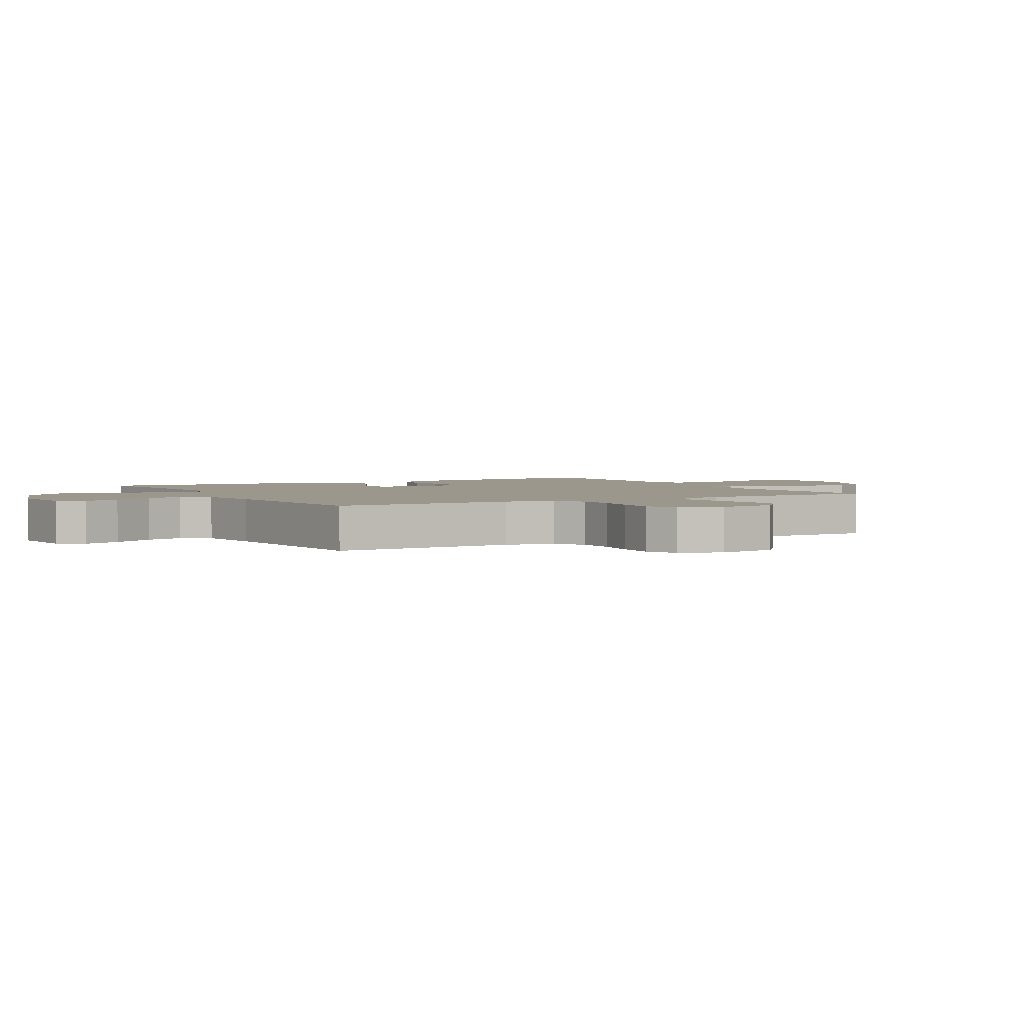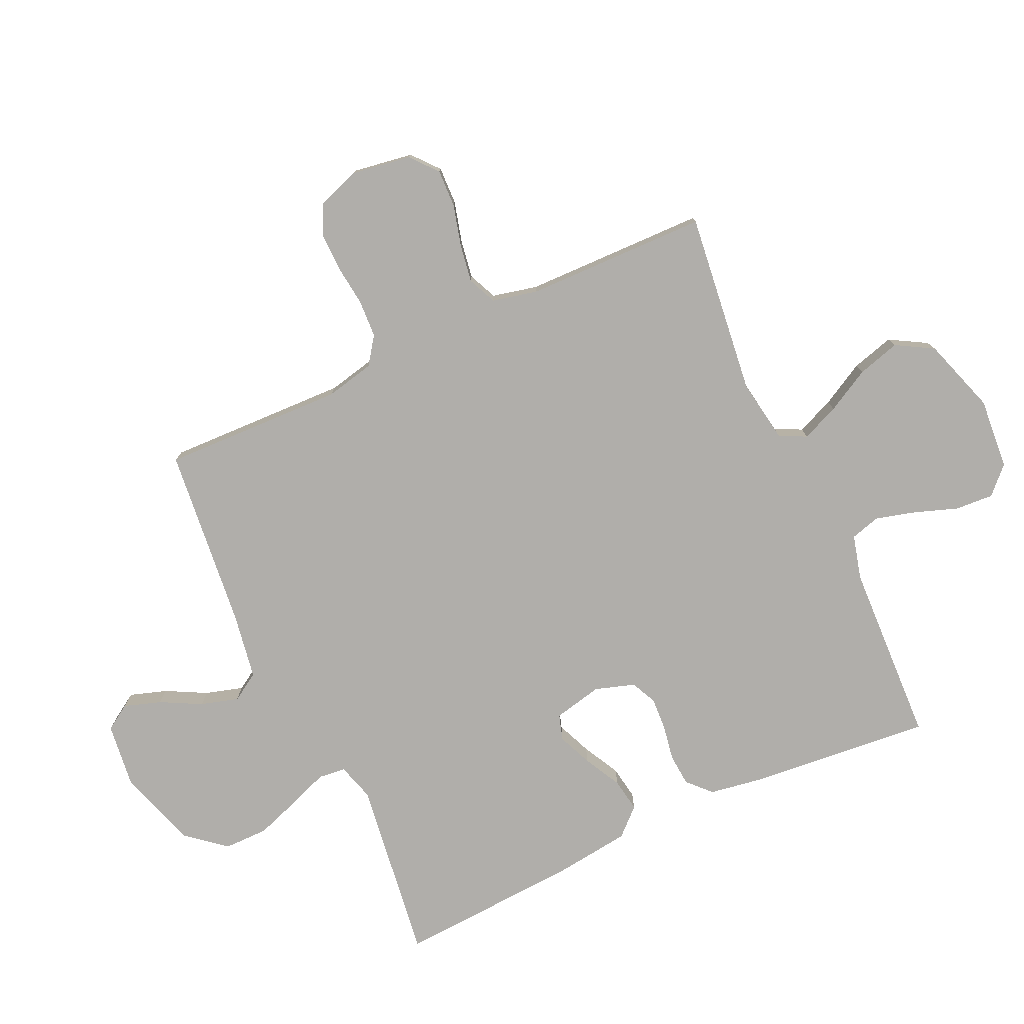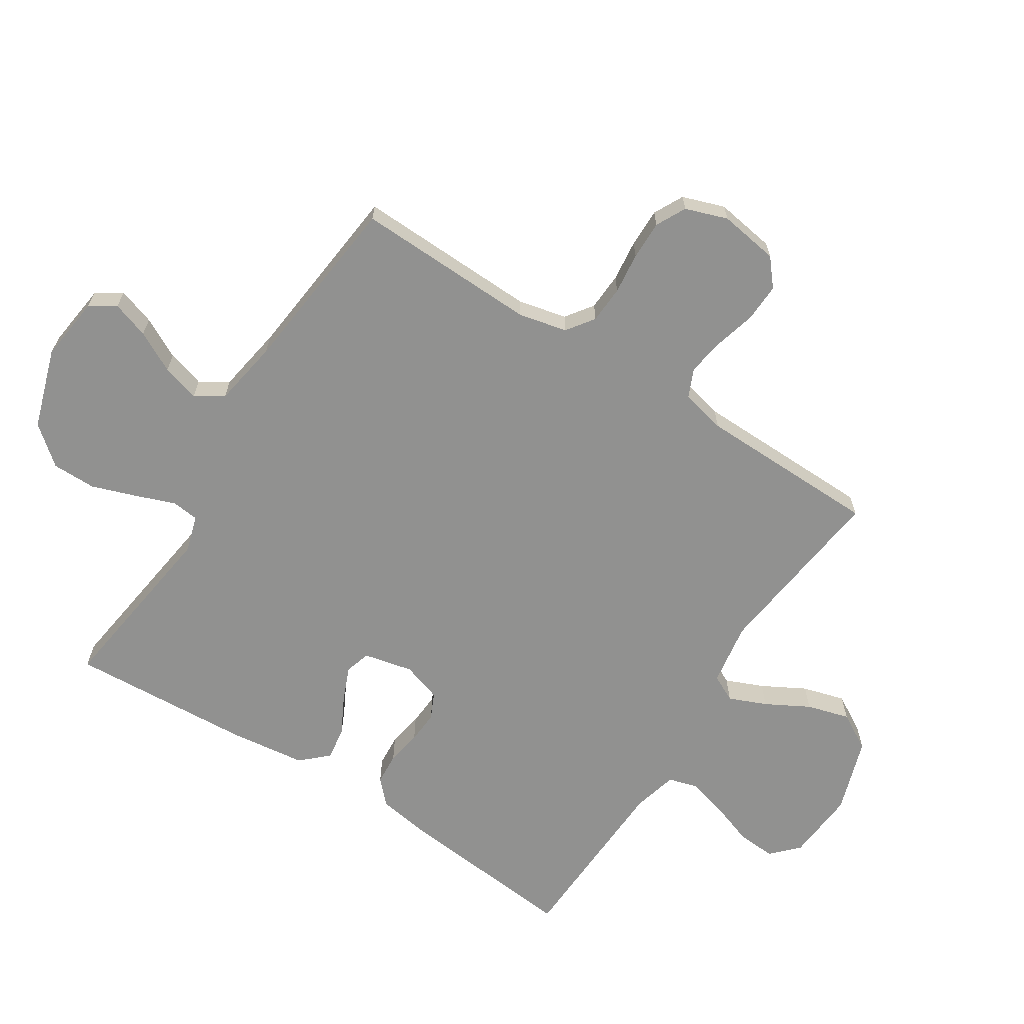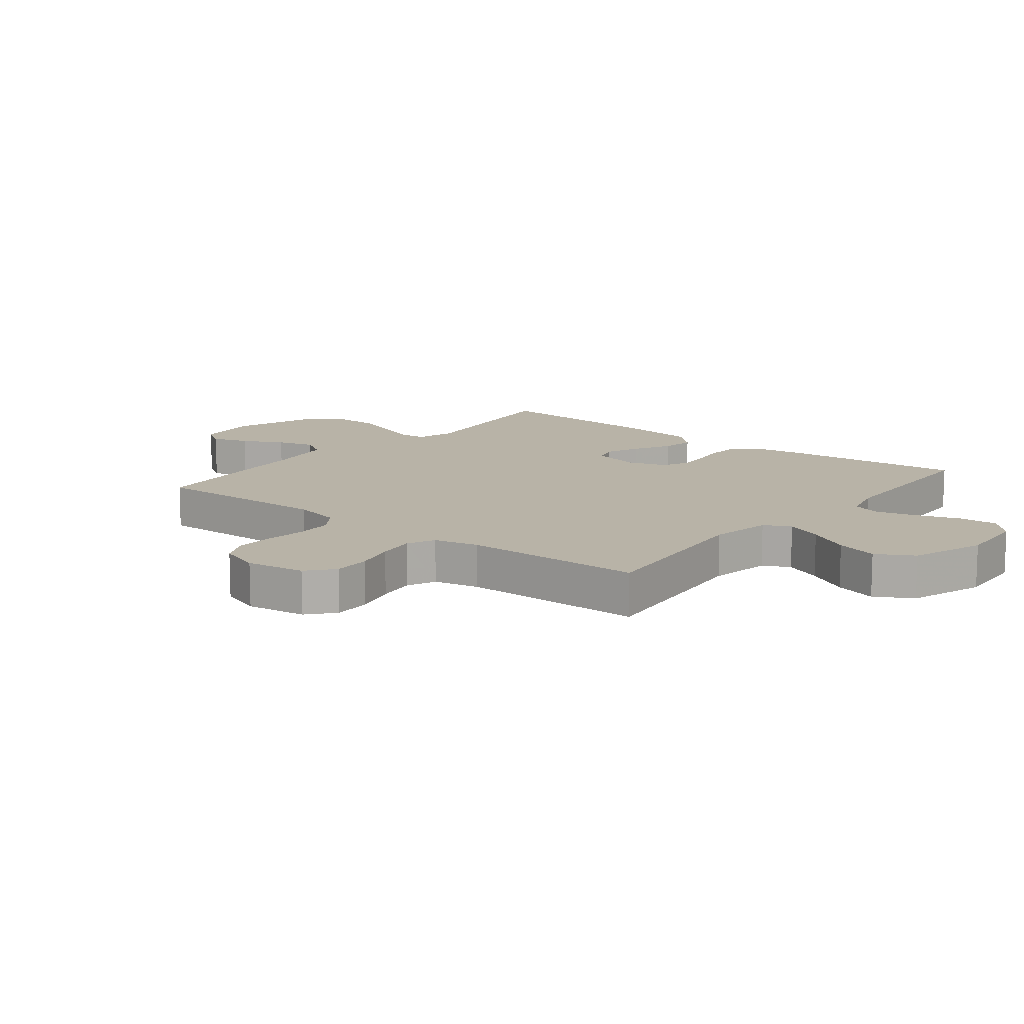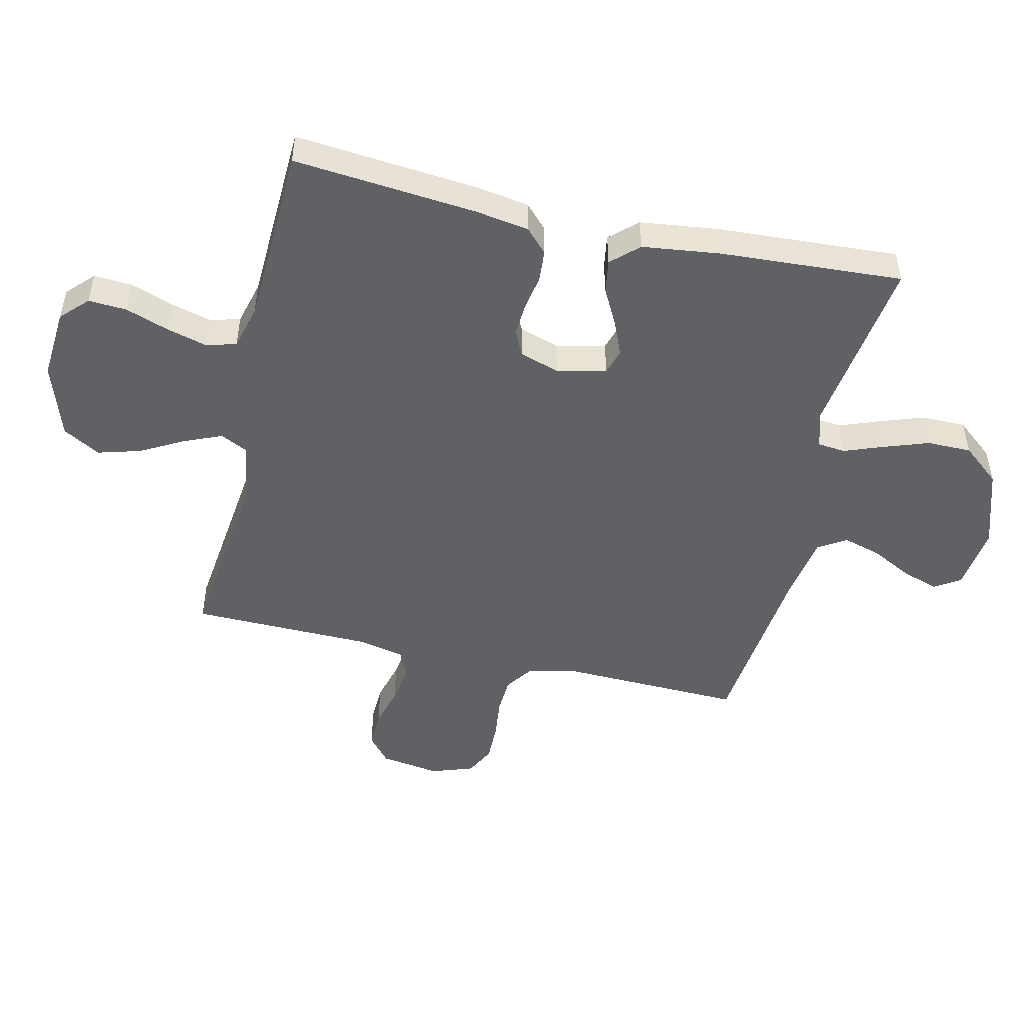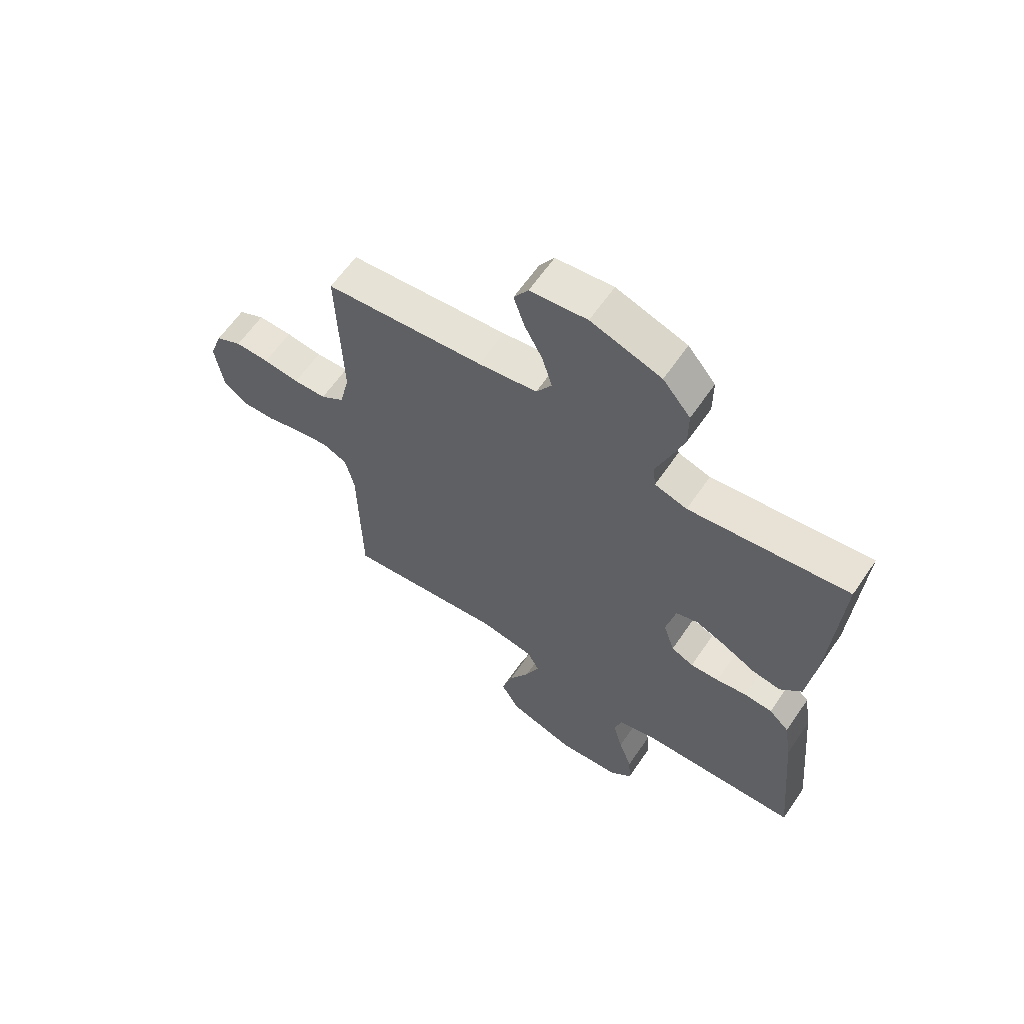
<metadata>
{"format":"obj","ext":"obj","renderer":"f3d","projection":"perspective","resolution":1024,"background":"white","views":[{"elev":2.7,"azim":60.9,"up":"+Y"},{"elev":-77.8,"azim":114.7,"up":"+Y"},{"elev":-65.9,"azim":57.3,"up":"+Y"},{"elev":12.7,"azim":128.8,"up":"+Y"},{"elev":-48.9,"azim":-103.0,"up":"+Y"},{"elev":62.4,"azim":-145.6,"up":"+Z"}]}
</metadata>
<code>
v -0.5 0.07 0.5
v -0.2 0.07 0.46
v -0.139 0.07 0.478
v -0.134 0.07 0.523
v -0.158 0.07 0.587
v -0.184 0.07 0.661
v -0.184 0.07 0.734
v -0.132 0.07 0.797
v 0 0.07 0.84
v 0.107 0.07 0.827
v 0.134 0.07 0.785
v 0.114 0.07 0.724
v 0.079 0.07 0.657
v 0.061 0.07 0.595
v 0.09 0.07 0.549
v 0.2 0.07 0.531
v 0.5 0.07 0.5
v 0.491 0.07 0.2
v 0.509 0.07 0.12
v 0.554 0.07 0.088
v 0.616 0.07 0.085
v 0.684 0.07 0.093
v 0.748 0.07 0.094
v 0.797 0.07 0.069
v 0.821 0.07 0
v 0.806 0.07 -0.098
v 0.762 0.07 -0.135
v 0.7 0.07 -0.133
v 0.632 0.07 -0.115
v 0.569 0.07 -0.105
v 0.522 0.07 -0.126
v 0.505 0.07 -0.2
v 0.5 0.07 -0.5
v 0.2 0.07 -0.465
v 0.096 0.07 -0.482
v 0.074 0.07 -0.526
v 0.1 0.07 -0.588
v 0.139 0.07 -0.659
v 0.159 0.07 -0.729
v 0.124 0.07 -0.79
v 0 0.07 -0.831
v -0.117 0.07 -0.822
v -0.16 0.07 -0.78
v -0.156 0.07 -0.717
v -0.131 0.07 -0.646
v -0.113 0.07 -0.58
v -0.127 0.07 -0.531
v -0.2 0.07 -0.512
v -0.5 0.07 -0.5
v -0.472 0.07 -0.2
v -0.458 0.07 -0.112
v -0.42 0.07 -0.076
v -0.367 0.07 -0.072
v -0.309 0.07 -0.082
v -0.255 0.07 -0.085
v -0.213 0.07 -0.065
v -0.192 0.07 0
v -0.21 0.07 0.081
v -0.252 0.07 0.094
v -0.309 0.07 0.07
v -0.37 0.07 0.038
v -0.425 0.07 0.029
v -0.466 0.07 0.073
v -0.482 0.07 0.2
v -0.5 0 0.5
v -0.2 0 0.46
v -0.139 0 0.478
v -0.134 0 0.523
v -0.158 0 0.587
v -0.184 0 0.661
v -0.184 0 0.734
v -0.132 0 0.797
v 0 0 0.84
v 0.107 0 0.827
v 0.134 0 0.785
v 0.114 0 0.724
v 0.079 0 0.657
v 0.061 0 0.595
v 0.09 0 0.549
v 0.2 0 0.531
v 0.5 0 0.5
v 0.491 0 0.2
v 0.509 0 0.12
v 0.554 0 0.088
v 0.616 0 0.085
v 0.684 0 0.093
v 0.748 0 0.094
v 0.797 0 0.069
v 0.821 0 0
v 0.806 0 -0.098
v 0.762 0 -0.135
v 0.7 0 -0.133
v 0.632 0 -0.115
v 0.569 0 -0.105
v 0.522 0 -0.126
v 0.505 0 -0.2
v 0.5 0 -0.5
v 0.2 0 -0.465
v 0.096 0 -0.482
v 0.074 0 -0.526
v 0.1 0 -0.588
v 0.139 0 -0.659
v 0.159 0 -0.729
v 0.124 0 -0.79
v 0 0 -0.831
v -0.117 0 -0.822
v -0.16 0 -0.78
v -0.156 0 -0.717
v -0.131 0 -0.646
v -0.113 0 -0.58
v -0.127 0 -0.531
v -0.2 0 -0.512
v -0.5 0 -0.5
v -0.472 0 -0.2
v -0.458 0 -0.112
v -0.42 0 -0.076
v -0.367 0 -0.072
v -0.309 0 -0.082
v -0.255 0 -0.085
v -0.213 0 -0.065
v -0.192 0 0
v -0.21 0 0.081
v -0.252 0 0.094
v -0.309 0 0.07
v -0.37 0 0.038
v -0.425 0 0.029
v -0.466 0 0.073
v -0.482 0 0.2
f 64 1 2
f 63 64 2
f 62 63 2
f 61 62 2
f 60 61 2
f 59 60 2 3
f 58 59 3
f 57 58 3
f 52 53 54
f 51 52 54
f 50 51 54
f 49 50 54
f 48 49 54
f 47 48 54 55
f 43 44 45
f 42 43 45
f 41 42 45
f 40 41 45
f 39 40 45
f 38 39 45
f 37 38 45
f 36 37 45 46
f 35 36 46 47
f 32 33 34
f 31 32 34 35
f 27 28 29
f 26 27 29
f 25 26 29
f 24 25 29
f 23 24 29
f 22 23 29
f 21 22 29
f 20 21 29 30
f 19 20 30 31
f 16 17 18
f 31 35 47
f 19 31 47
f 18 19 47
f 16 18 47
f 15 16 47
f 11 12 13
f 10 11 13
f 9 10 13
f 8 9 13
f 7 8 13
f 6 7 13
f 5 6 13
f 4 5 13
f 4 13 14
f 3 4 14
f 57 3 14
f 47 55 56
f 47 56 57
f 15 47 57
f 14 15 57
f 66 65 128
f 66 128 127
f 66 127 126
f 66 126 125
f 66 125 124
f 67 66 124 123
f 67 123 122
f 67 122 121
f 118 117 116
f 118 116 115
f 118 115 114
f 118 114 113
f 118 113 112
f 119 118 112 111
f 109 108 107
f 109 107 106
f 109 106 105
f 109 105 104
f 109 104 103
f 109 103 102
f 109 102 101
f 110 109 101 100
f 111 110 100 99
f 98 97 96
f 99 98 96 95
f 93 92 91
f 93 91 90
f 93 90 89
f 93 89 88
f 93 88 87
f 93 87 86
f 93 86 85
f 94 93 85 84
f 95 94 84 83
f 82 81 80
f 111 99 95
f 111 95 83
f 111 83 82
f 111 82 80
f 111 80 79
f 77 76 75
f 77 75 74
f 77 74 73
f 77 73 72
f 77 72 71
f 77 71 70
f 77 70 69
f 77 69 68
f 78 77 68
f 78 68 67
f 78 67 121
f 120 119 111
f 121 120 111
f 121 111 79
f 121 79 78
f 1 65 66 2
f 2 66 67 3
f 3 67 68 4
f 4 68 69 5
f 5 69 70 6
f 6 70 71 7
f 7 71 72 8
f 8 72 73 9
f 9 73 74 10
f 10 74 75 11
f 11 75 76 12
f 12 76 77 13
f 13 77 78 14
f 14 78 79 15
f 15 79 80 16
f 16 80 81 17
f 17 81 82 18
f 18 82 83 19
f 19 83 84 20
f 20 84 85 21
f 21 85 86 22
f 22 86 87 23
f 23 87 88 24
f 24 88 89 25
f 25 89 90 26
f 26 90 91 27
f 27 91 92 28
f 28 92 93 29
f 29 93 94 30
f 30 94 95 31
f 31 95 96 32
f 32 96 97 33
f 33 97 98 34
f 34 98 99 35
f 35 99 100 36
f 36 100 101 37
f 37 101 102 38
f 38 102 103 39
f 39 103 104 40
f 40 104 105 41
f 41 105 106 42
f 42 106 107 43
f 43 107 108 44
f 44 108 109 45
f 45 109 110 46
f 46 110 111 47
f 47 111 112 48
f 48 112 113 49
f 49 113 114 50
f 50 114 115 51
f 51 115 116 52
f 52 116 117 53
f 53 117 118 54
f 54 118 119 55
f 55 119 120 56
f 56 120 121 57
f 57 121 122 58
f 58 122 123 59
f 59 123 124 60
f 60 124 125 61
f 61 125 126 62
f 62 126 127 63
f 63 127 128 64
f 64 128 65 1

</code>
